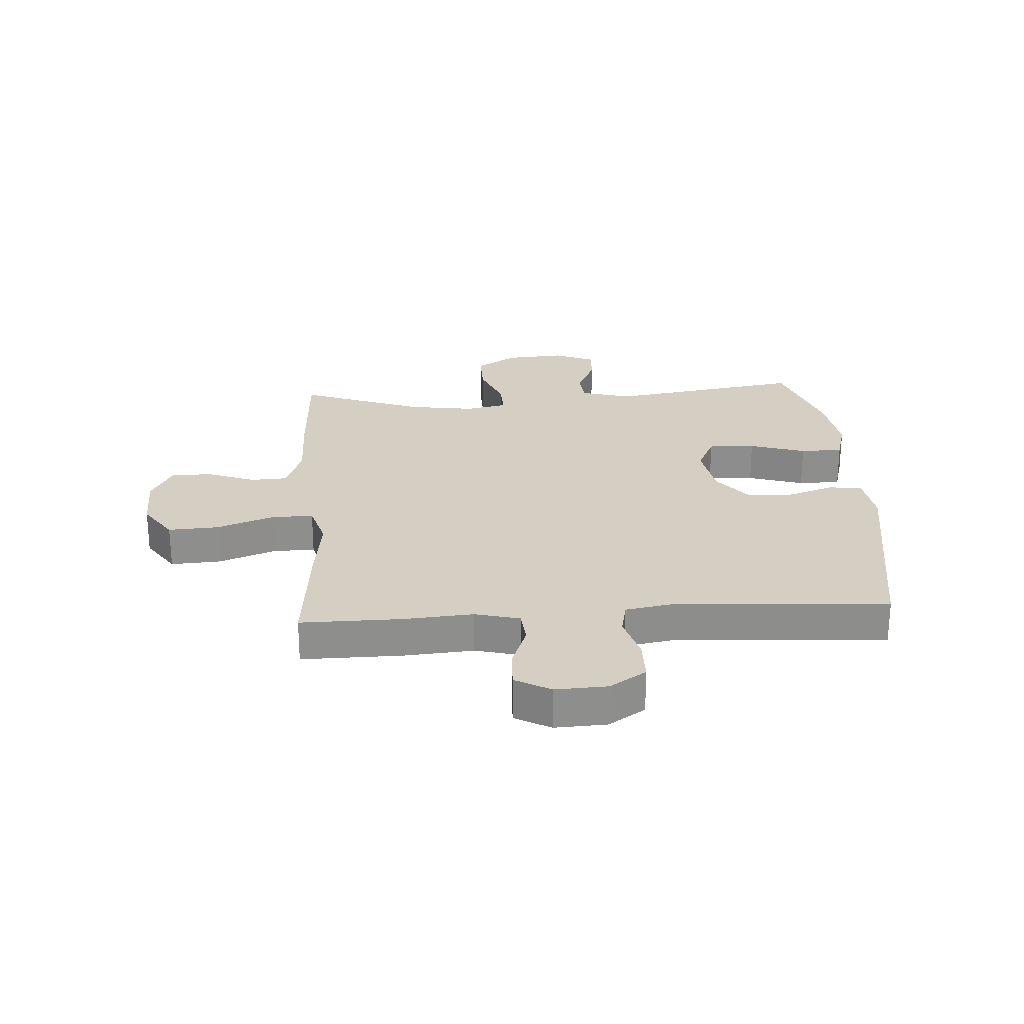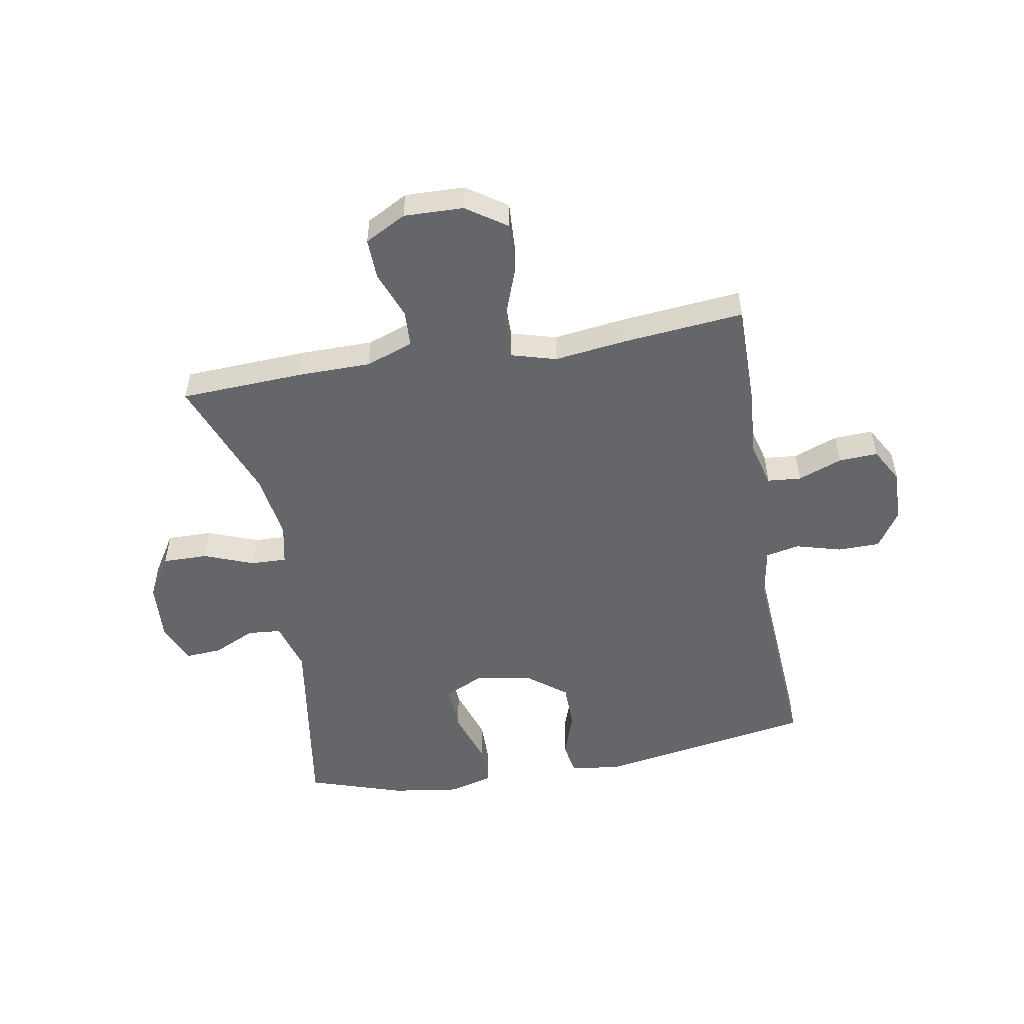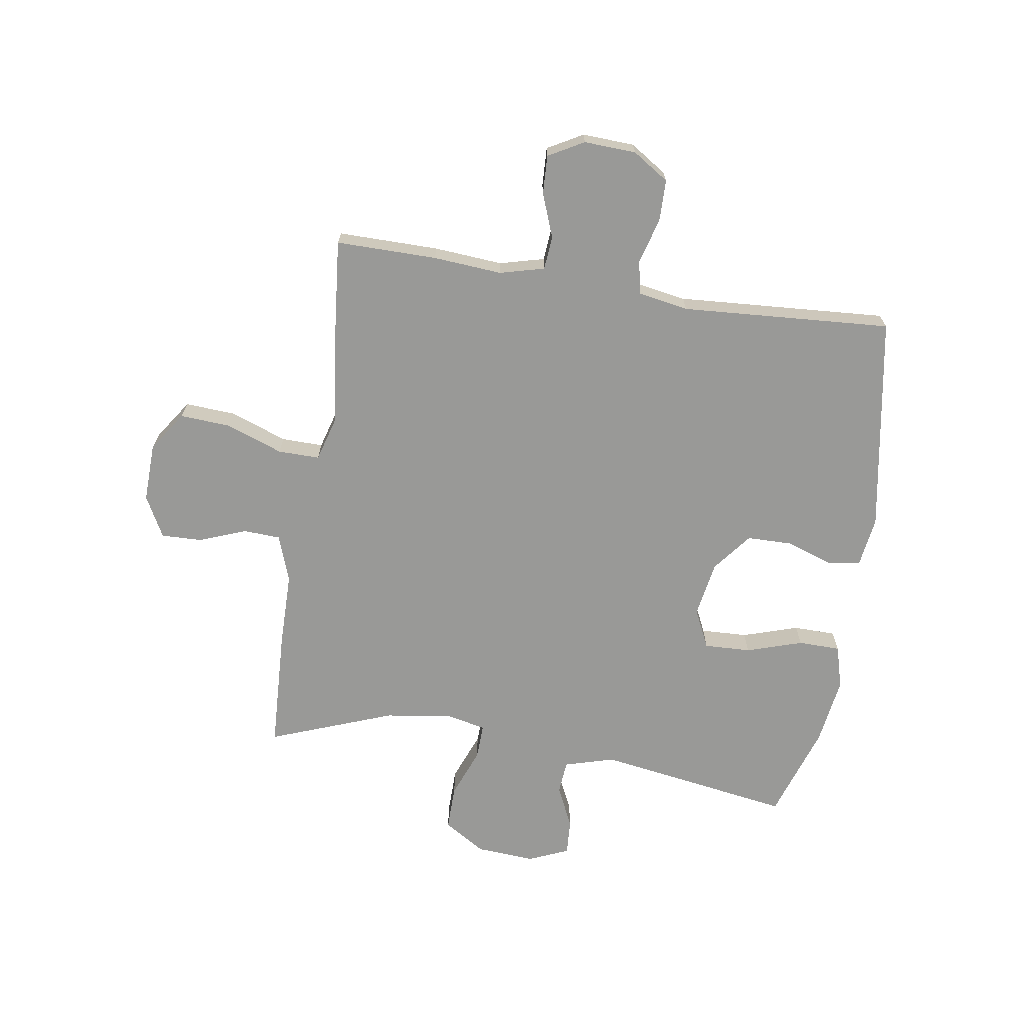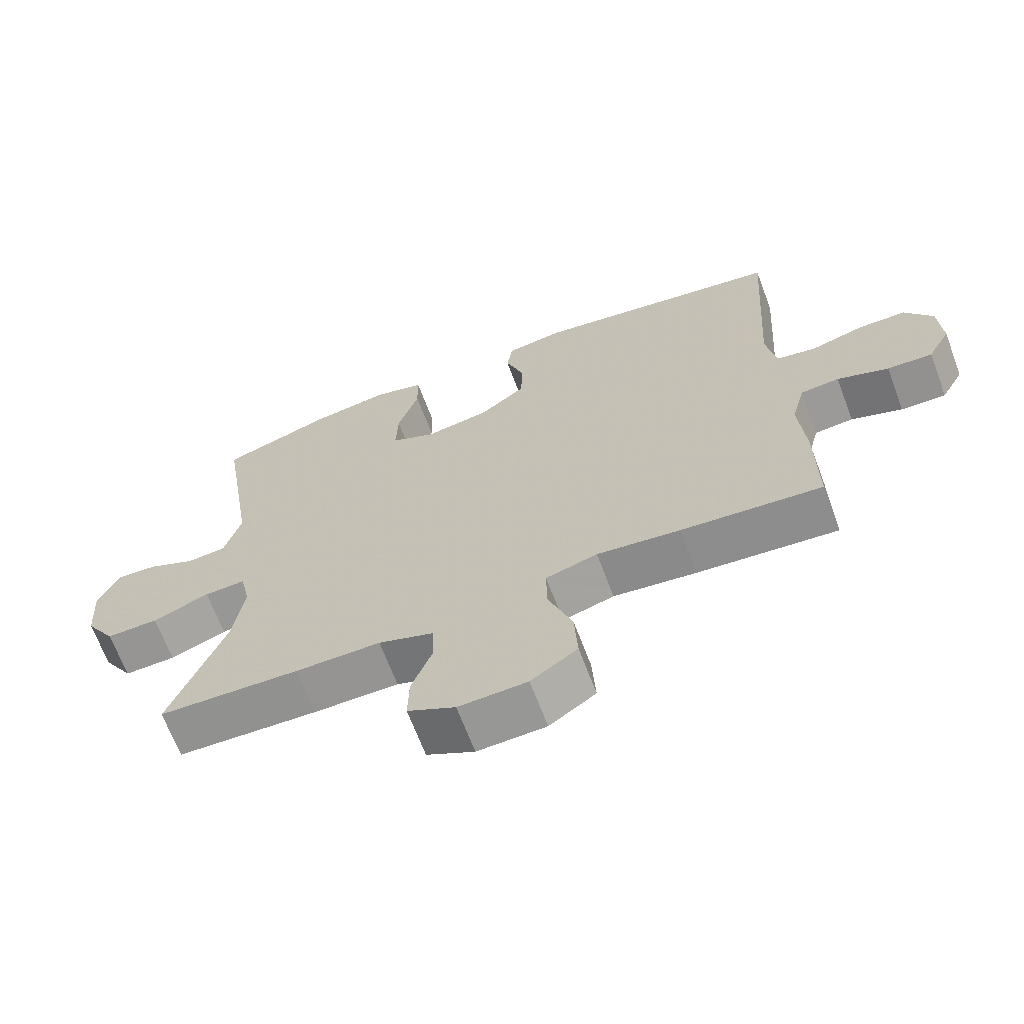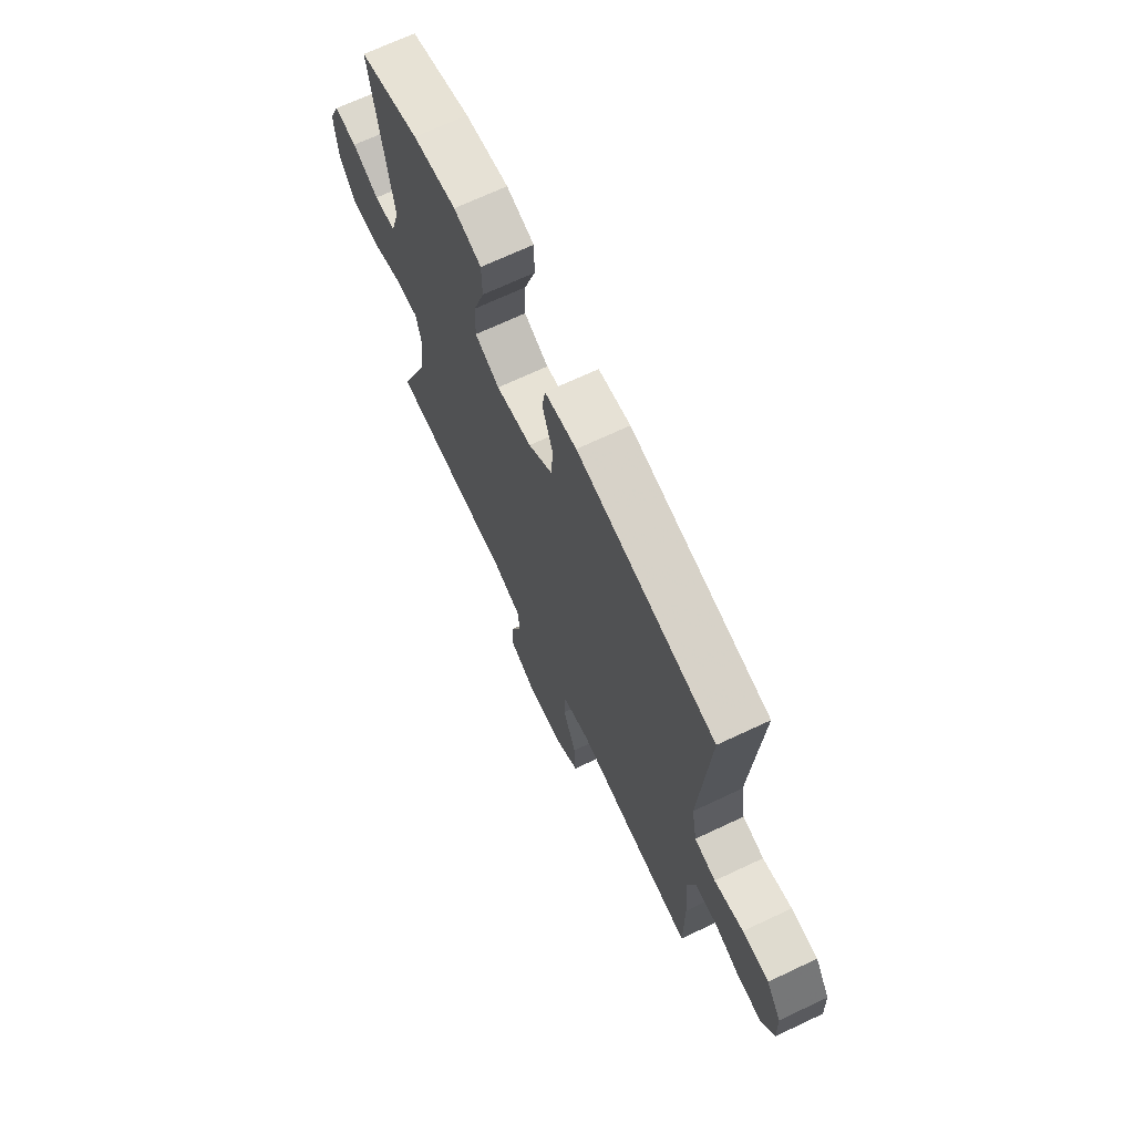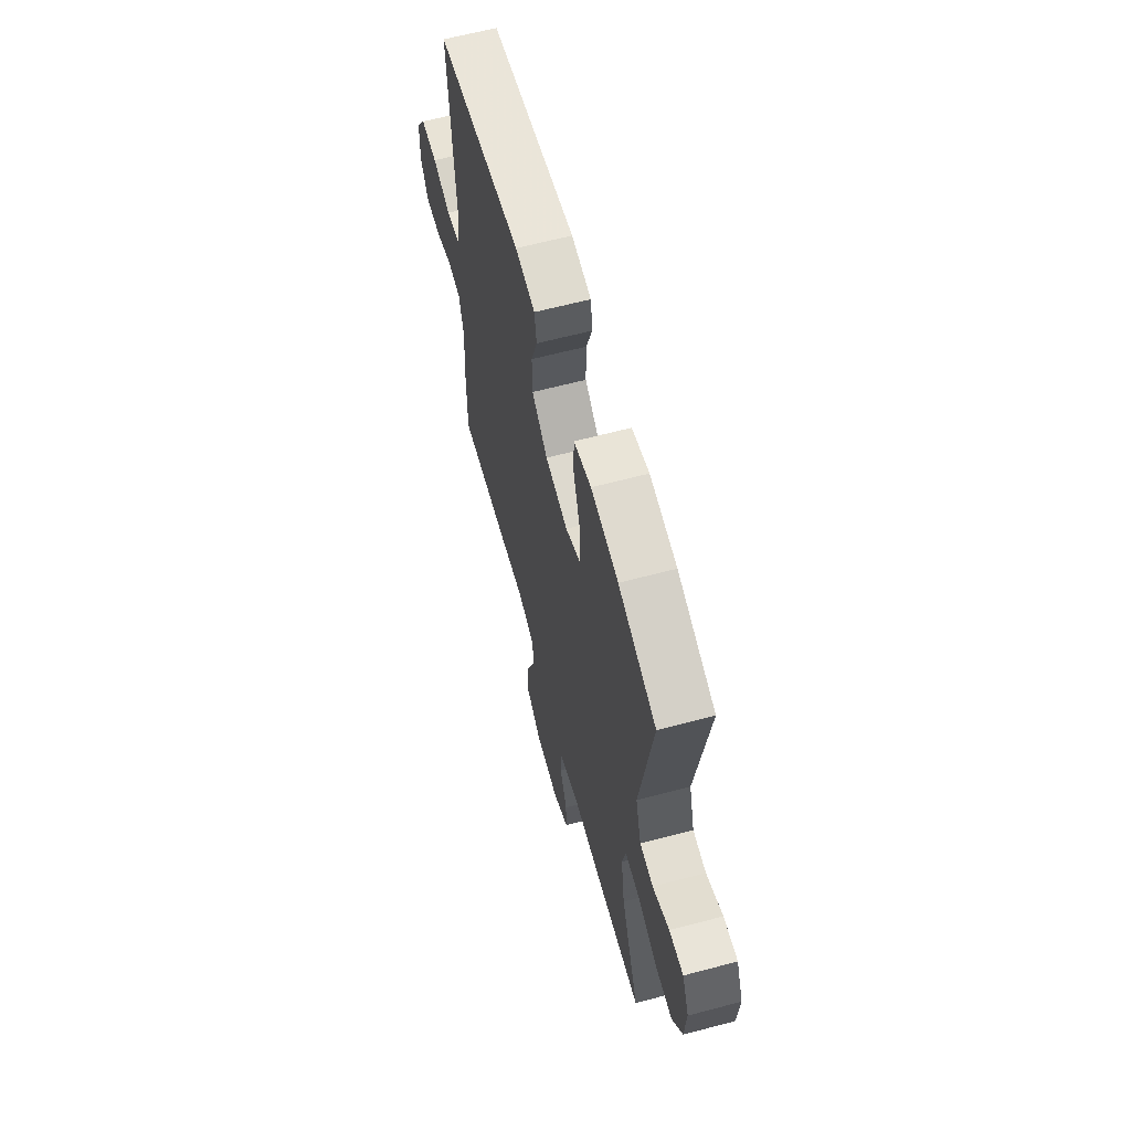
<metadata>
{"format":"obj","ext":"obj","renderer":"f3d","projection":"perspective","resolution":1024,"background":"white","views":[{"elev":25.6,"azim":-93.8,"up":"+Y"},{"elev":-51.7,"azim":-170.0,"up":"+Y"},{"elev":-68.8,"azim":-98.9,"up":"+Y"},{"elev":-67.3,"azim":-159.3,"up":"+Z"},{"elev":69.6,"azim":-115.2,"up":"+Z"},{"elev":63.2,"azim":75.0,"up":"+Z"}]}
</metadata>
<code>
v 0.5 0.07 -0.5
v 0.289 0.07 -0.51
v 0.162 0.07 -0.511
v 0.08 0.07 -0.54
v 0.077 0.07 -0.604
v 0.108 0.07 -0.685
v 0.11 0.07 -0.756
v 0.039 0.07 -0.794
v -0.063 0.07 -0.791
v -0.132 0.07 -0.744
v -0.127 0.07 -0.657
v -0.091 0.07 -0.558
v -0.09 0.07 -0.486
v -0.167 0.07 -0.464
v -0.291 0.07 -0.48
v -0.5 0.07 -0.5
v -0.499 0.07 -0.325
v -0.49 0.07 -0.206
v -0.51 0.07 -0.129
v -0.568 0.07 -0.124
v -0.644 0.07 -0.153
v -0.711 0.07 -0.156
v -0.745 0.07 -0.095
v -0.741 0.07 -0.005
v -0.7 0.07 0.058
v -0.628 0.07 0.059
v -0.549 0.07 0.037
v -0.491 0.07 0.049
v -0.476 0.07 0.136
v -0.5 0.07 0.5
v -0.125 0.07 0.564
v -0.039 0.07 0.552
v -0.03 0.07 0.495
v -0.057 0.07 0.415
v -0.056 0.07 0.336
v 0.012 0.07 0.283
v 0.109 0.07 0.267
v 0.176 0.07 0.299
v 0.173 0.07 0.38
v 0.142 0.07 0.477
v 0.143 0.07 0.55
v 0.218 0.07 0.571
v 0.336 0.07 0.554
v 0.5 0.07 0.5
v 0.447 0.07 0.162
v 0.472 0.07 0.075
v 0.53 0.07 0.07
v 0.602 0.07 0.104
v 0.664 0.07 0.108
v 0.694 0.07 0.038
v 0.687 0.07 -0.064
v 0.642 0.07 -0.136
v 0.564 0.07 -0.135
v 0.479 0.07 -0.102
v 0.417 0.07 -0.1
v 0.402 0.07 -0.171
v 0.419 0.07 -0.285
v 0.5 0 -0.5
v 0.289 0 -0.51
v 0.162 0 -0.511
v 0.08 0 -0.54
v 0.077 0 -0.604
v 0.108 0 -0.685
v 0.11 0 -0.756
v 0.039 0 -0.794
v -0.063 0 -0.791
v -0.132 0 -0.744
v -0.127 0 -0.657
v -0.091 0 -0.558
v -0.09 0 -0.486
v -0.167 0 -0.464
v -0.291 0 -0.48
v -0.5 0 -0.5
v -0.499 0 -0.325
v -0.49 0 -0.206
v -0.51 0 -0.129
v -0.568 0 -0.124
v -0.644 0 -0.153
v -0.711 0 -0.156
v -0.745 0 -0.095
v -0.741 0 -0.005
v -0.7 0 0.058
v -0.628 0 0.059
v -0.549 0 0.037
v -0.491 0 0.049
v -0.476 0 0.136
v -0.5 0 0.5
v -0.125 0 0.564
v -0.039 0 0.552
v -0.03 0 0.495
v -0.057 0 0.415
v -0.056 0 0.336
v 0.012 0 0.283
v 0.109 0 0.267
v 0.176 0 0.299
v 0.173 0 0.38
v 0.142 0 0.477
v 0.143 0 0.55
v 0.218 0 0.571
v 0.336 0 0.554
v 0.5 0 0.5
v 0.447 0 0.162
v 0.472 0 0.075
v 0.53 0 0.07
v 0.602 0 0.104
v 0.664 0 0.108
v 0.694 0 0.038
v 0.687 0 -0.064
v 0.642 0 -0.136
v 0.564 0 -0.135
v 0.479 0 -0.102
v 0.417 0 -0.1
v 0.402 0 -0.171
v 0.419 0 -0.285
f 52 53 54
f 51 52 54
f 50 51 54
f 49 50 54
f 48 49 54
f 47 48 54
f 46 47 54 55
f 45 46 55
f 43 44 45
f 42 43 45
f 41 42 45
f 40 41 45
f 39 40 45
f 45 55 56
f 39 45 56
f 38 39 56
f 32 33 34
f 31 32 34
f 30 31 34
f 29 30 34
f 28 29 34 35
f 25 26 27
f 24 25 27
f 23 24 27
f 22 23 27
f 21 22 27
f 20 21 27
f 19 20 27 28
f 28 35 36
f 19 28 36
f 18 19 36
f 18 36 37
f 17 18 37
f 16 17 37
f 15 16 37
f 14 15 37
f 10 11 12
f 9 10 12
f 8 9 12
f 7 8 12
f 6 7 12
f 5 6 12
f 4 5 12 13
f 57 1 2 3
f 56 57 3
f 38 56 3
f 37 38 3
f 14 37 3
f 13 14 3
f 3 4 13
f 111 110 109
f 111 109 108
f 111 108 107
f 111 107 106
f 111 106 105
f 111 105 104
f 112 111 104 103
f 112 103 102
f 102 101 100
f 102 100 99
f 102 99 98
f 102 98 97
f 102 97 96
f 113 112 102
f 113 102 96
f 113 96 95
f 91 90 89
f 91 89 88
f 91 88 87
f 91 87 86
f 92 91 86 85
f 84 83 82
f 84 82 81
f 84 81 80
f 84 80 79
f 84 79 78
f 84 78 77
f 85 84 77 76
f 93 92 85
f 93 85 76
f 93 76 75
f 94 93 75
f 94 75 74
f 94 74 73
f 94 73 72
f 94 72 71
f 69 68 67
f 69 67 66
f 69 66 65
f 69 65 64
f 69 64 63
f 69 63 62
f 70 69 62 61
f 60 59 58 114
f 60 114 113
f 60 113 95
f 60 95 94
f 60 94 71
f 60 71 70
f 70 61 60
f 1 58 59 2
f 2 59 60 3
f 3 60 61 4
f 4 61 62 5
f 5 62 63 6
f 6 63 64 7
f 7 64 65 8
f 8 65 66 9
f 9 66 67 10
f 10 67 68 11
f 11 68 69 12
f 12 69 70 13
f 13 70 71 14
f 14 71 72 15
f 15 72 73 16
f 16 73 74 17
f 17 74 75 18
f 18 75 76 19
f 19 76 77 20
f 20 77 78 21
f 21 78 79 22
f 22 79 80 23
f 23 80 81 24
f 24 81 82 25
f 25 82 83 26
f 26 83 84 27
f 27 84 85 28
f 28 85 86 29
f 29 86 87 30
f 30 87 88 31
f 31 88 89 32
f 32 89 90 33
f 33 90 91 34
f 34 91 92 35
f 35 92 93 36
f 36 93 94 37
f 37 94 95 38
f 38 95 96 39
f 39 96 97 40
f 40 97 98 41
f 41 98 99 42
f 42 99 100 43
f 43 100 101 44
f 44 101 102 45
f 45 102 103 46
f 46 103 104 47
f 47 104 105 48
f 48 105 106 49
f 49 106 107 50
f 50 107 108 51
f 51 108 109 52
f 52 109 110 53
f 53 110 111 54
f 54 111 112 55
f 55 112 113 56
f 56 113 114 57
f 57 114 58 1

</code>
